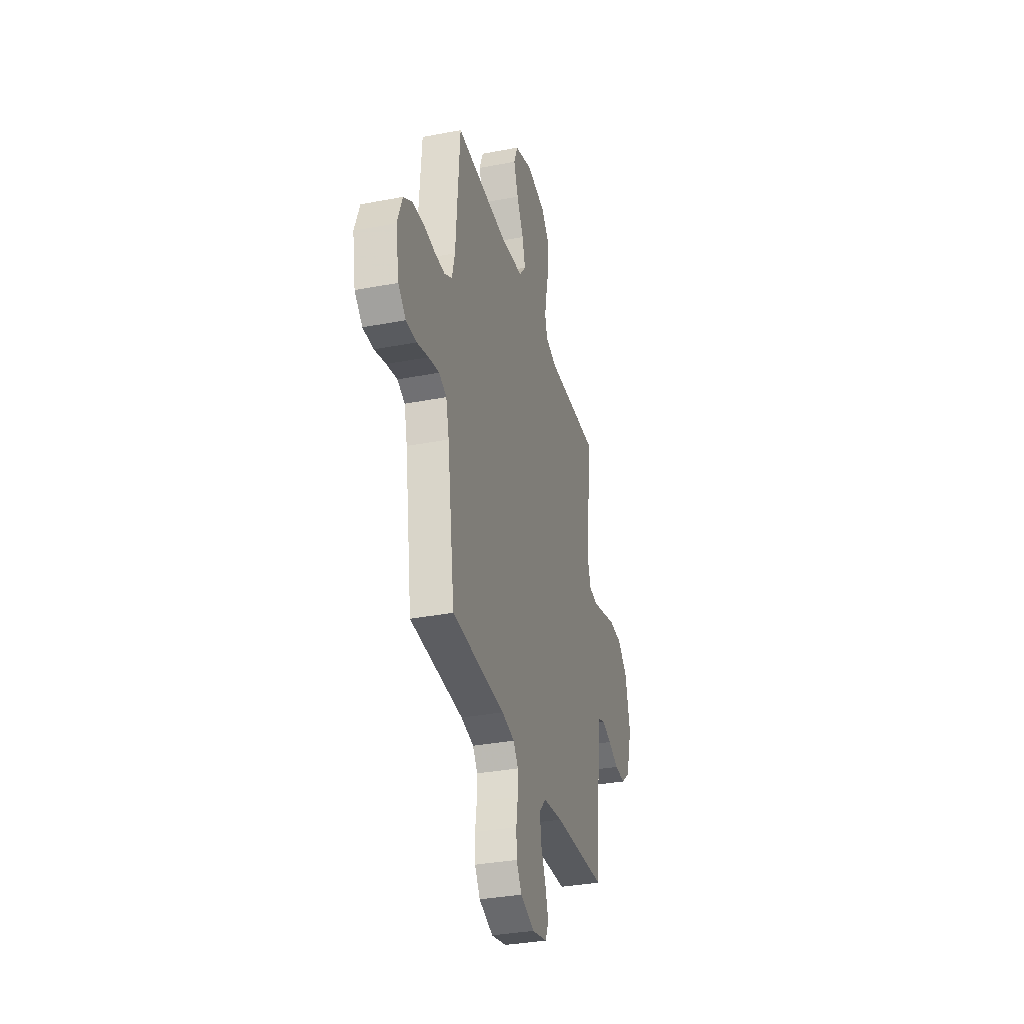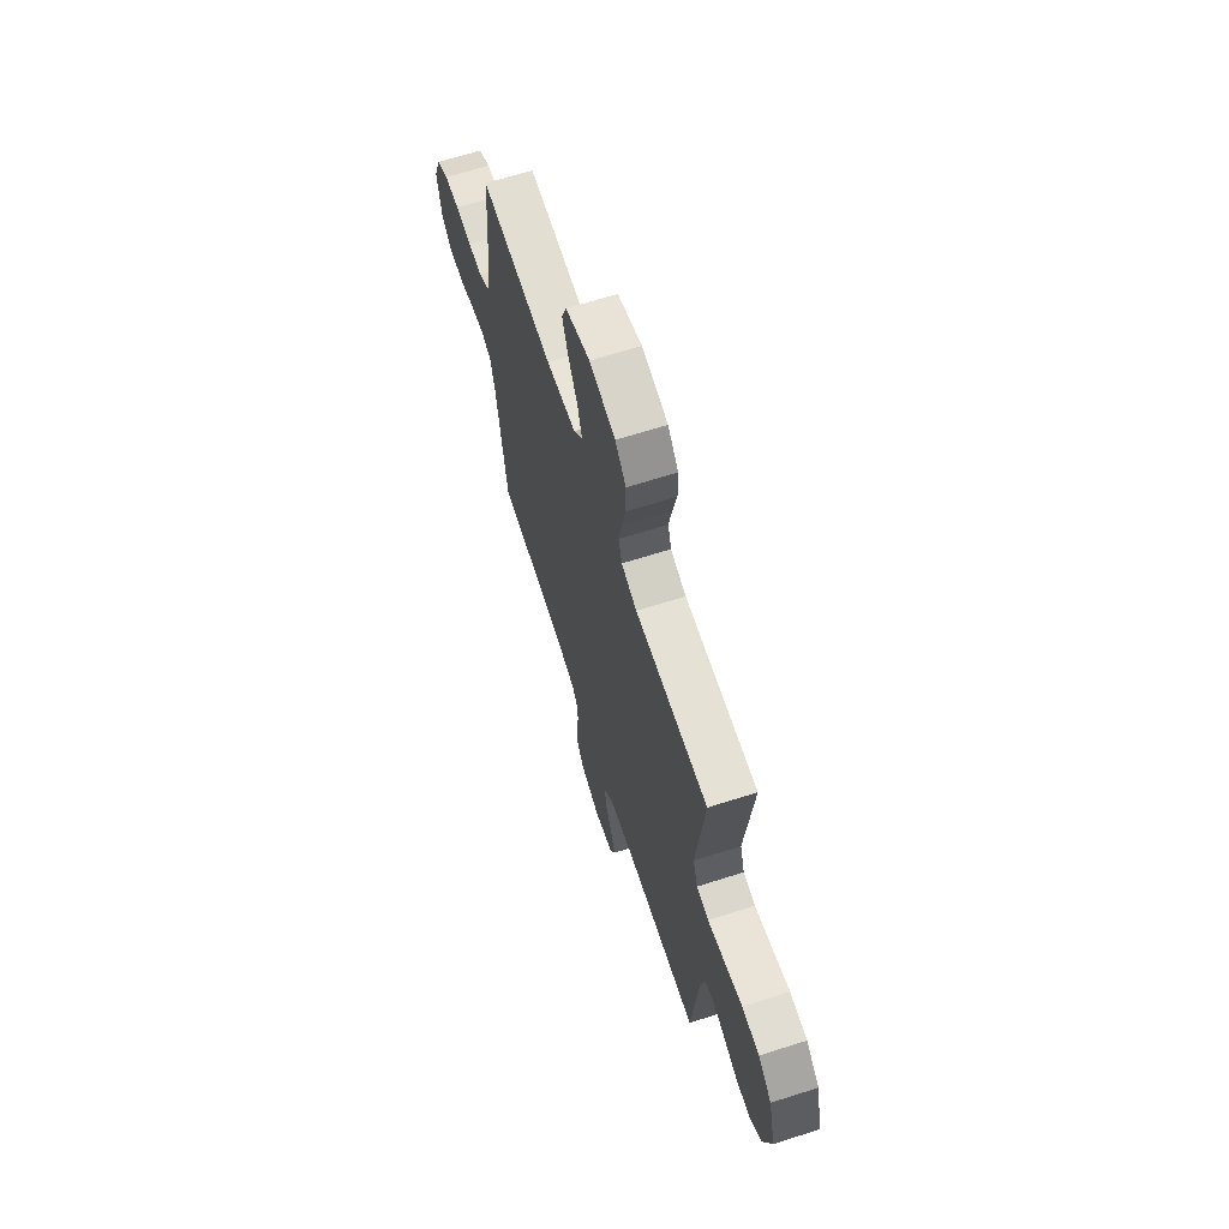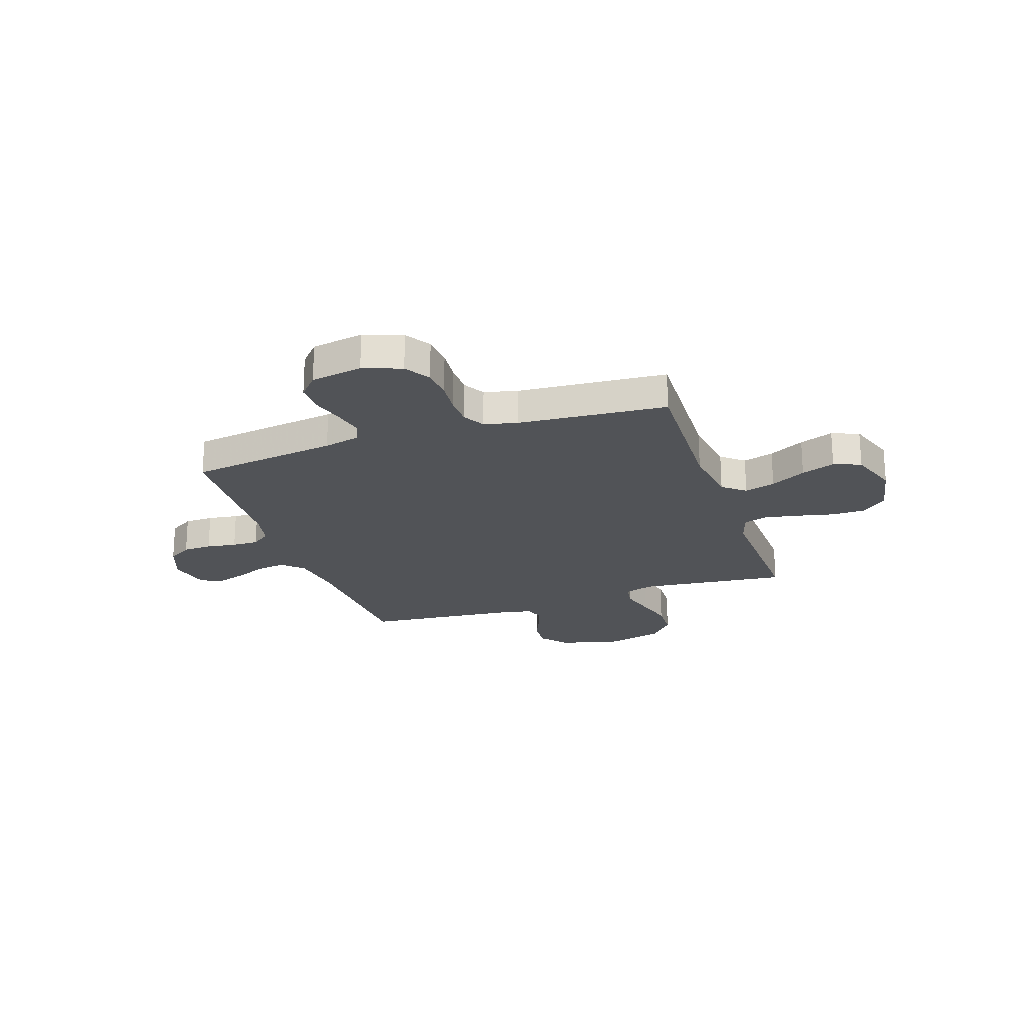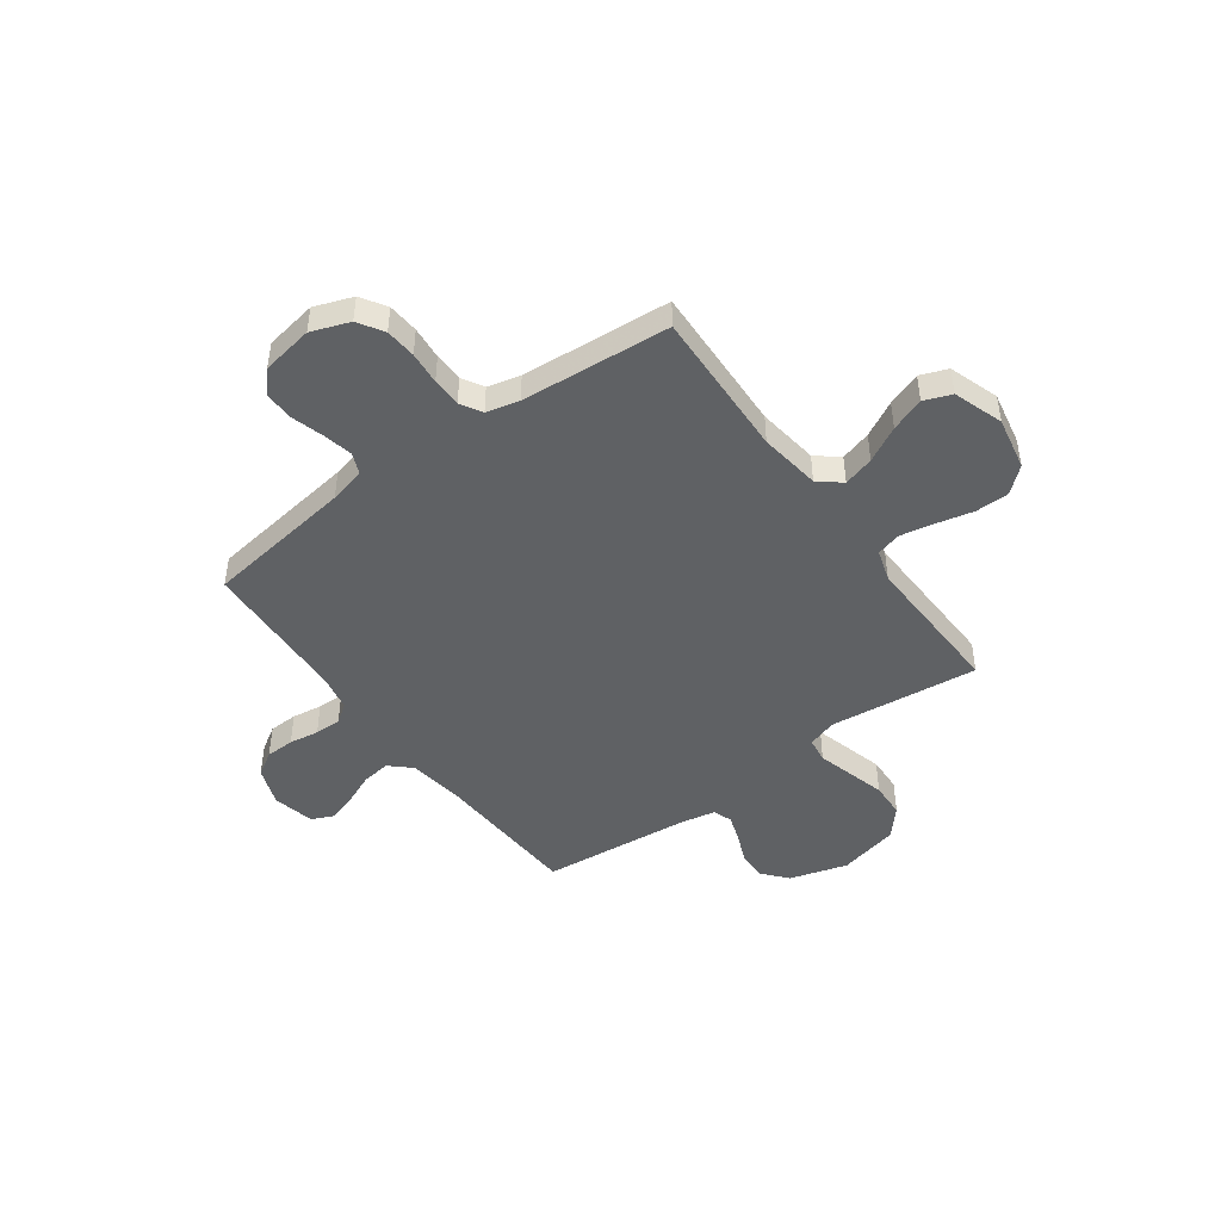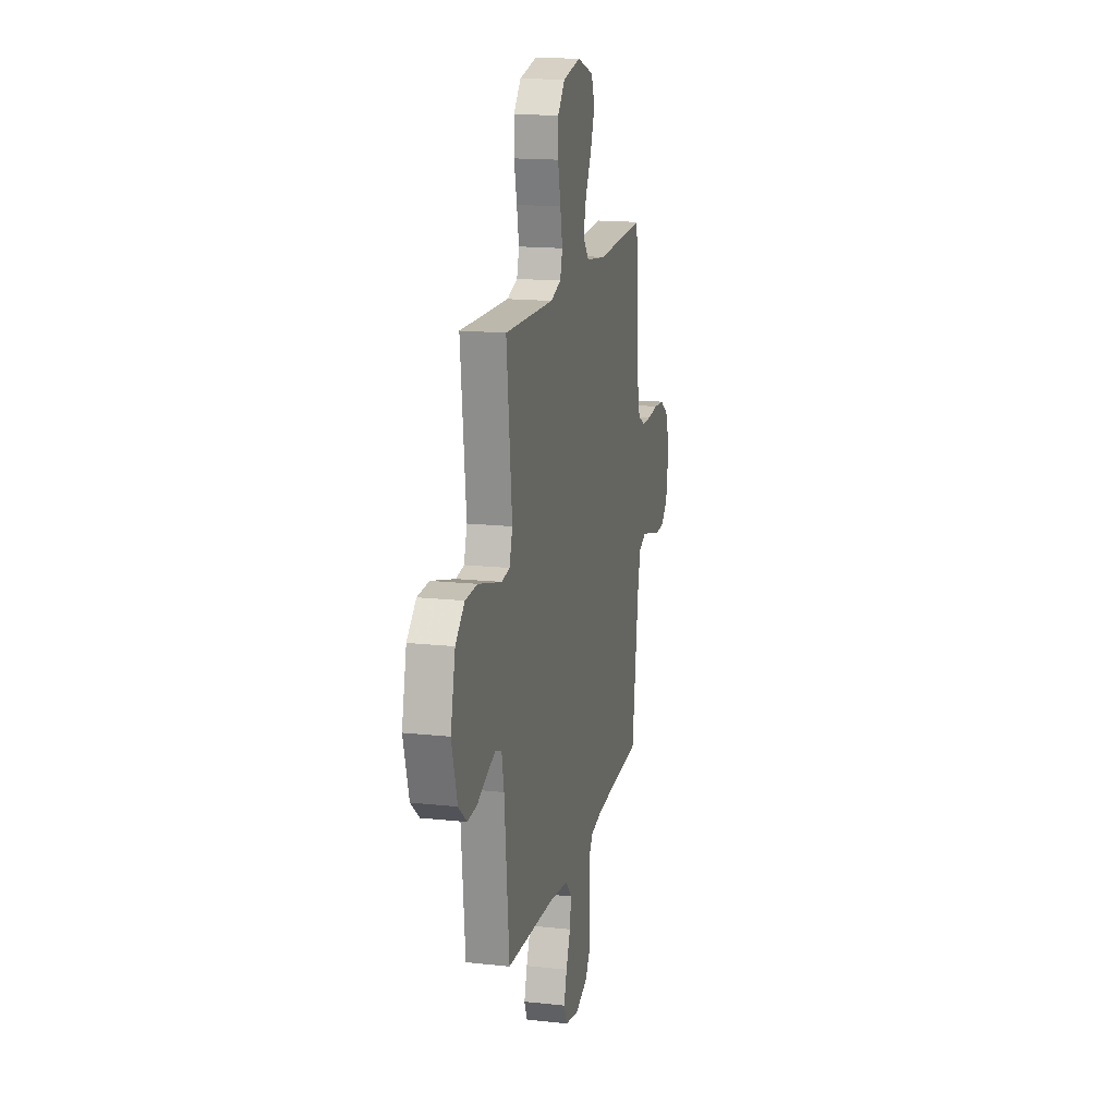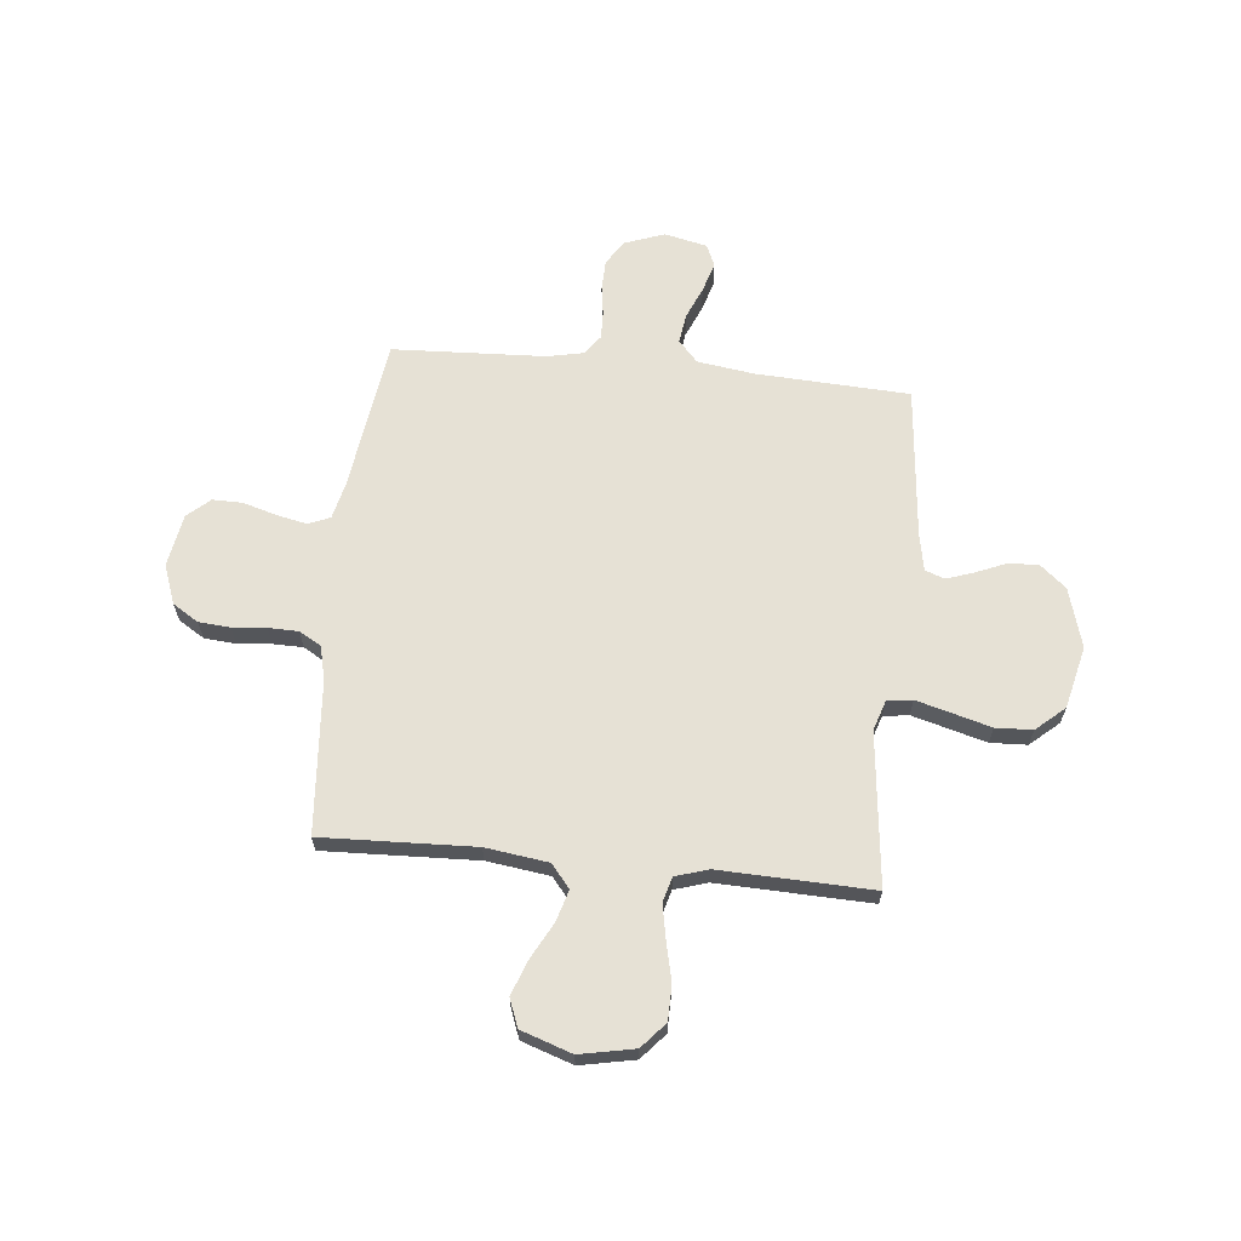
<metadata>
{"format":"obj","ext":"obj","renderer":"f3d","projection":"perspective","resolution":1024,"background":"white","views":[{"elev":-33.7,"azim":-75.4,"up":"+Z"},{"elev":66.1,"azim":72.2,"up":"+Z"},{"elev":-22.2,"azim":-71.3,"up":"+Y"},{"elev":-46.3,"azim":-54.0,"up":"+Y"},{"elev":16.4,"azim":102.5,"up":"+Z"},{"elev":64.7,"azim":5.7,"up":"+Y"}]}
</metadata>
<code>
v -0.5 0.07 -0.5
v -0.542 0.07 -0.2
v -0.559 0.07 -0.128
v -0.602 0.07 -0.11
v -0.662 0.07 -0.123
v -0.727 0.07 -0.142
v -0.786 0.07 -0.143
v -0.83 0.07 -0.104
v -0.848 0.07 0
v -0.82 0.07 0.077
v -0.769 0.07 0.109
v -0.707 0.07 0.114
v -0.641 0.07 0.108
v -0.582 0.07 0.109
v -0.539 0.07 0.134
v -0.523 0.07 0.2
v -0.5 0.07 0.5
v -0.2 0.07 0.489
v -0.077 0.07 0.506
v -0.04 0.07 0.551
v -0.058 0.07 0.613
v -0.096 0.07 0.684
v -0.121 0.07 0.752
v -0.1 0.07 0.807
v 0 0.07 0.841
v 0.107 0.07 0.82
v 0.151 0.07 0.77
v 0.152 0.07 0.702
v 0.135 0.07 0.627
v 0.122 0.07 0.559
v 0.136 0.07 0.51
v 0.2 0.07 0.49
v 0.5 0.07 0.5
v 0.467 0.07 0.2
v 0.486 0.07 0.141
v 0.536 0.07 0.134
v 0.605 0.07 0.153
v 0.681 0.07 0.174
v 0.753 0.07 0.171
v 0.809 0.07 0.122
v 0.838 0.07 0
v 0.804 0.07 -0.117
v 0.753 0.07 -0.16
v 0.694 0.07 -0.157
v 0.634 0.07 -0.132
v 0.581 0.07 -0.114
v 0.543 0.07 -0.128
v 0.529 0.07 -0.2
v 0.5 0.07 -0.5
v 0.2 0.07 -0.515
v 0.088 0.07 -0.531
v 0.05 0.07 -0.573
v 0.058 0.07 -0.631
v 0.085 0.07 -0.694
v 0.103 0.07 -0.753
v 0.084 0.07 -0.796
v 0 0.07 -0.815
v -0.079 0.07 -0.786
v -0.109 0.07 -0.738
v -0.111 0.07 -0.68
v -0.102 0.07 -0.62
v -0.101 0.07 -0.567
v -0.128 0.07 -0.529
v -0.2 0.07 -0.514
v -0.5 0 -0.5
v -0.542 0 -0.2
v -0.559 0 -0.128
v -0.602 0 -0.11
v -0.662 0 -0.123
v -0.727 0 -0.142
v -0.786 0 -0.143
v -0.83 0 -0.104
v -0.848 0 0
v -0.82 0 0.077
v -0.769 0 0.109
v -0.707 0 0.114
v -0.641 0 0.108
v -0.582 0 0.109
v -0.539 0 0.134
v -0.523 0 0.2
v -0.5 0 0.5
v -0.2 0 0.489
v -0.077 0 0.506
v -0.04 0 0.551
v -0.058 0 0.613
v -0.096 0 0.684
v -0.121 0 0.752
v -0.1 0 0.807
v 0 0 0.841
v 0.107 0 0.82
v 0.151 0 0.77
v 0.152 0 0.702
v 0.135 0 0.627
v 0.122 0 0.559
v 0.136 0 0.51
v 0.2 0 0.49
v 0.5 0 0.5
v 0.467 0 0.2
v 0.486 0 0.141
v 0.536 0 0.134
v 0.605 0 0.153
v 0.681 0 0.174
v 0.753 0 0.171
v 0.809 0 0.122
v 0.838 0 0
v 0.804 0 -0.117
v 0.753 0 -0.16
v 0.694 0 -0.157
v 0.634 0 -0.132
v 0.581 0 -0.114
v 0.543 0 -0.128
v 0.529 0 -0.2
v 0.5 0 -0.5
v 0.2 0 -0.515
v 0.088 0 -0.531
v 0.05 0 -0.573
v 0.058 0 -0.631
v 0.085 0 -0.694
v 0.103 0 -0.753
v 0.084 0 -0.796
v 0 0 -0.815
v -0.079 0 -0.786
v -0.109 0 -0.738
v -0.111 0 -0.68
v -0.102 0 -0.62
v -0.101 0 -0.567
v -0.128 0 -0.529
v -0.2 0 -0.514
f 58 59 60 61
f 58 61 62
f 57 58 62
f 56 57 62
f 53 54 55 56
f 53 56 62 63
f 48 49 50
f 47 48 50 51
f 42 43 44 45
f 42 45 46
f 41 42 46
f 40 41 46 47
f 37 38 39 40
f 36 37 40 47
f 32 33 34
f 31 32 34 35
f 26 27 28 29
f 26 29 30
f 25 26 30
f 24 25 30 31
f 21 22 23 24
f 20 21 24 31
f 16 17 18
f 15 16 18 19
f 10 11 12 13
f 10 13 14
f 9 10 14
f 8 9 14
f 5 6 7 8
f 4 5 8 14
f 3 4 14 15
f 64 1 2
f 63 64 2 3
f 52 53 63 3
f 35 36 47 51
f 19 20 31 35
f 19 35 51 52
f 3 15 19 52
f 125 124 123 122
f 126 125 122
f 126 122 121
f 126 121 120
f 120 119 118 117
f 127 126 120 117
f 114 113 112
f 115 114 112 111
f 109 108 107 106
f 110 109 106
f 110 106 105
f 111 110 105 104
f 104 103 102 101
f 111 104 101 100
f 98 97 96
f 99 98 96 95
f 93 92 91 90
f 94 93 90
f 94 90 89
f 95 94 89 88
f 88 87 86 85
f 95 88 85 84
f 82 81 80
f 83 82 80 79
f 77 76 75 74
f 78 77 74
f 78 74 73
f 78 73 72
f 72 71 70 69
f 78 72 69 68
f 79 78 68 67
f 66 65 128
f 67 66 128 127
f 67 127 117 116
f 115 111 100 99
f 99 95 84 83
f 116 115 99 83
f 116 83 79 67
f 1 65 66 2
f 2 66 67 3
f 3 67 68 4
f 4 68 69 5
f 5 69 70 6
f 6 70 71 7
f 7 71 72 8
f 8 72 73 9
f 9 73 74 10
f 10 74 75 11
f 11 75 76 12
f 12 76 77 13
f 13 77 78 14
f 14 78 79 15
f 15 79 80 16
f 16 80 81 17
f 17 81 82 18
f 18 82 83 19
f 19 83 84 20
f 20 84 85 21
f 21 85 86 22
f 22 86 87 23
f 23 87 88 24
f 24 88 89 25
f 25 89 90 26
f 26 90 91 27
f 27 91 92 28
f 28 92 93 29
f 29 93 94 30
f 30 94 95 31
f 31 95 96 32
f 32 96 97 33
f 33 97 98 34
f 34 98 99 35
f 35 99 100 36
f 36 100 101 37
f 37 101 102 38
f 38 102 103 39
f 39 103 104 40
f 40 104 105 41
f 41 105 106 42
f 42 106 107 43
f 43 107 108 44
f 44 108 109 45
f 45 109 110 46
f 46 110 111 47
f 47 111 112 48
f 48 112 113 49
f 49 113 114 50
f 50 114 115 51
f 51 115 116 52
f 52 116 117 53
f 53 117 118 54
f 54 118 119 55
f 55 119 120 56
f 56 120 121 57
f 57 121 122 58
f 58 122 123 59
f 59 123 124 60
f 60 124 125 61
f 61 125 126 62
f 62 126 127 63
f 63 127 128 64
f 64 128 65 1

</code>
